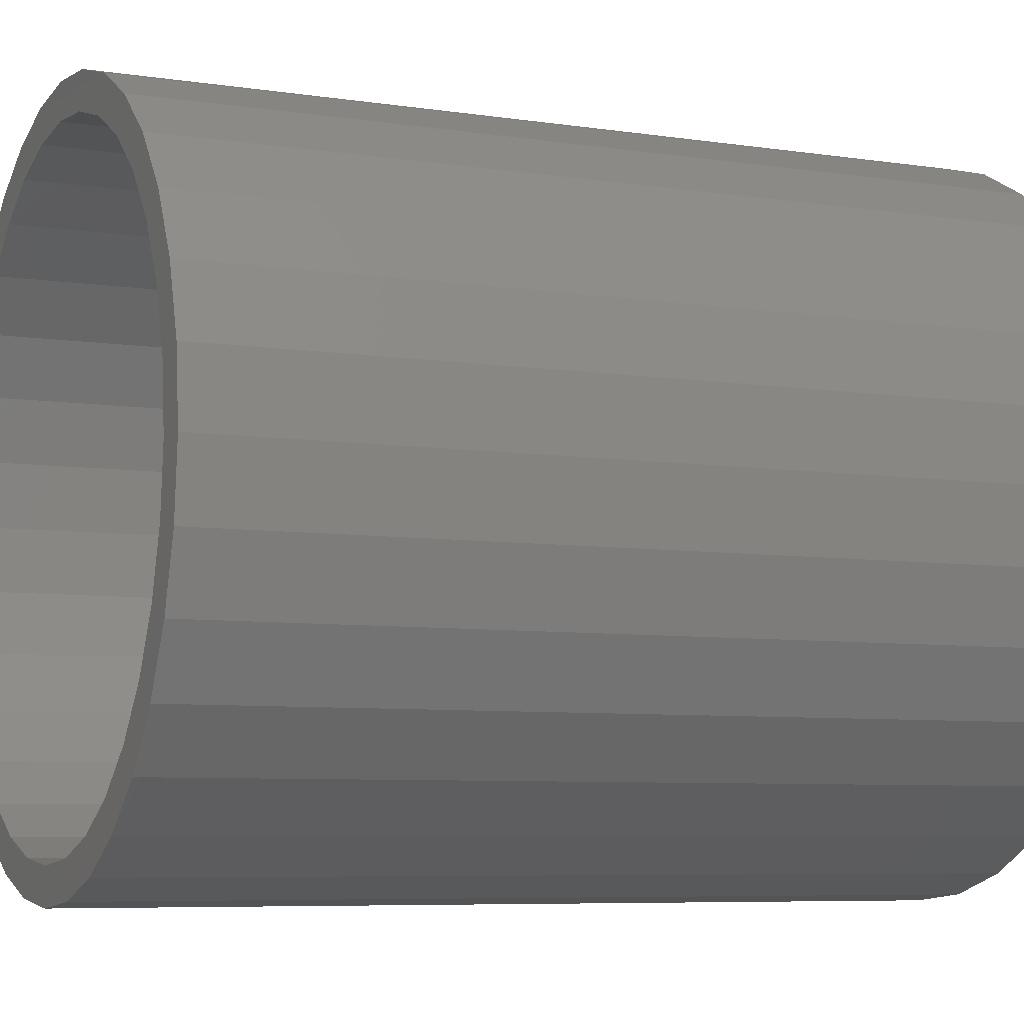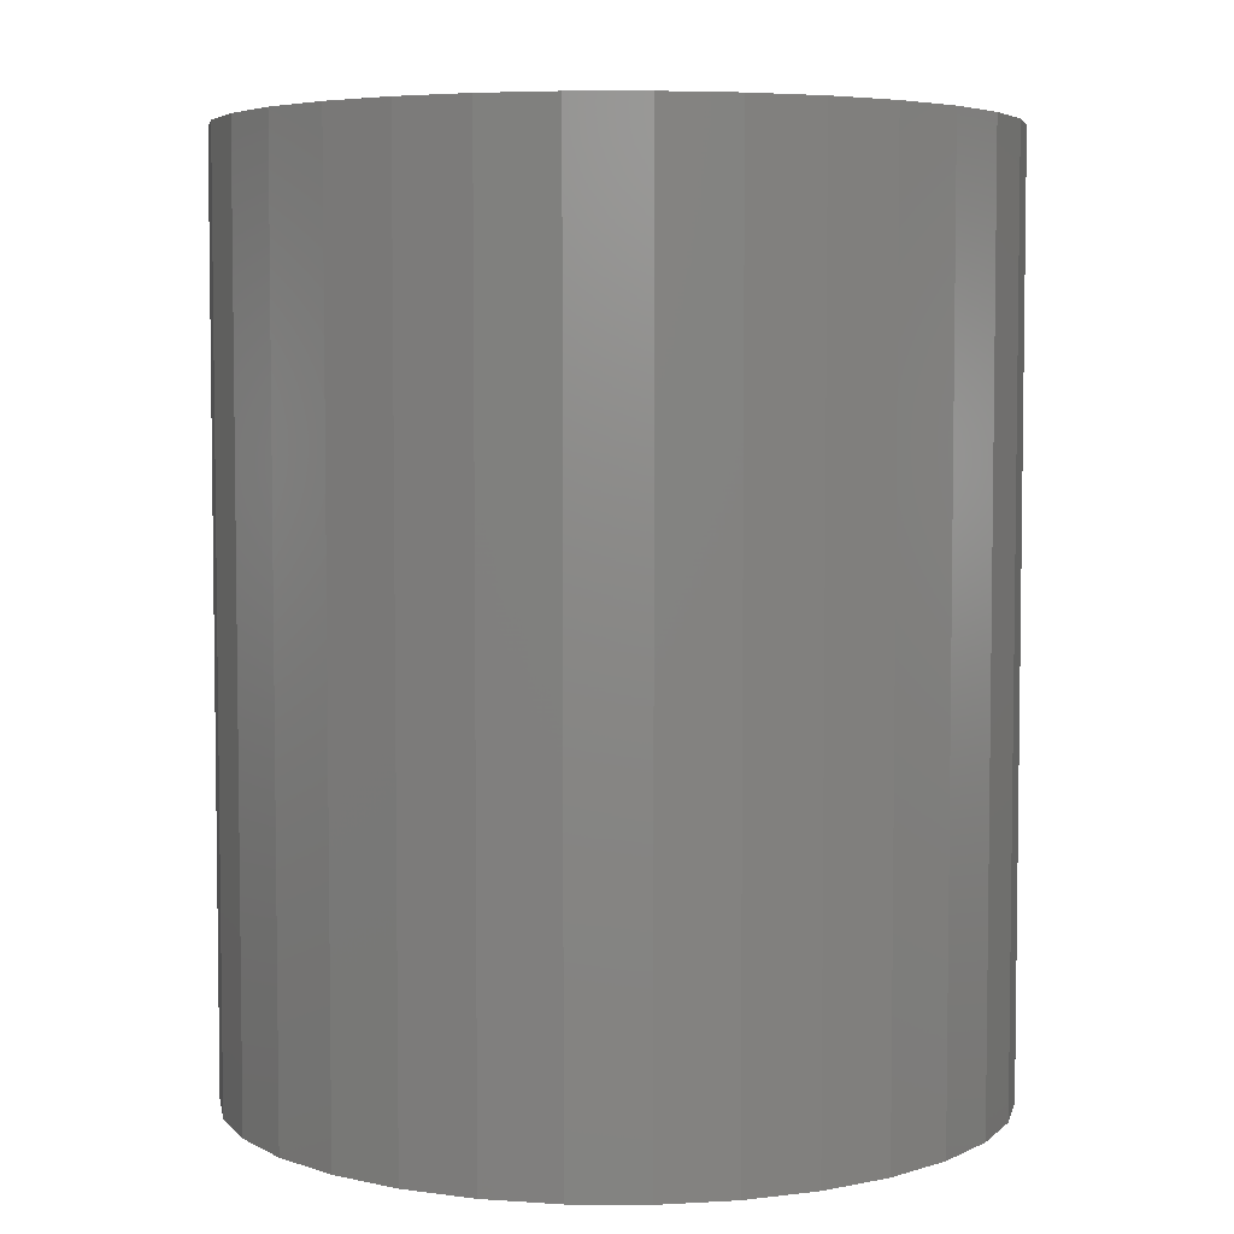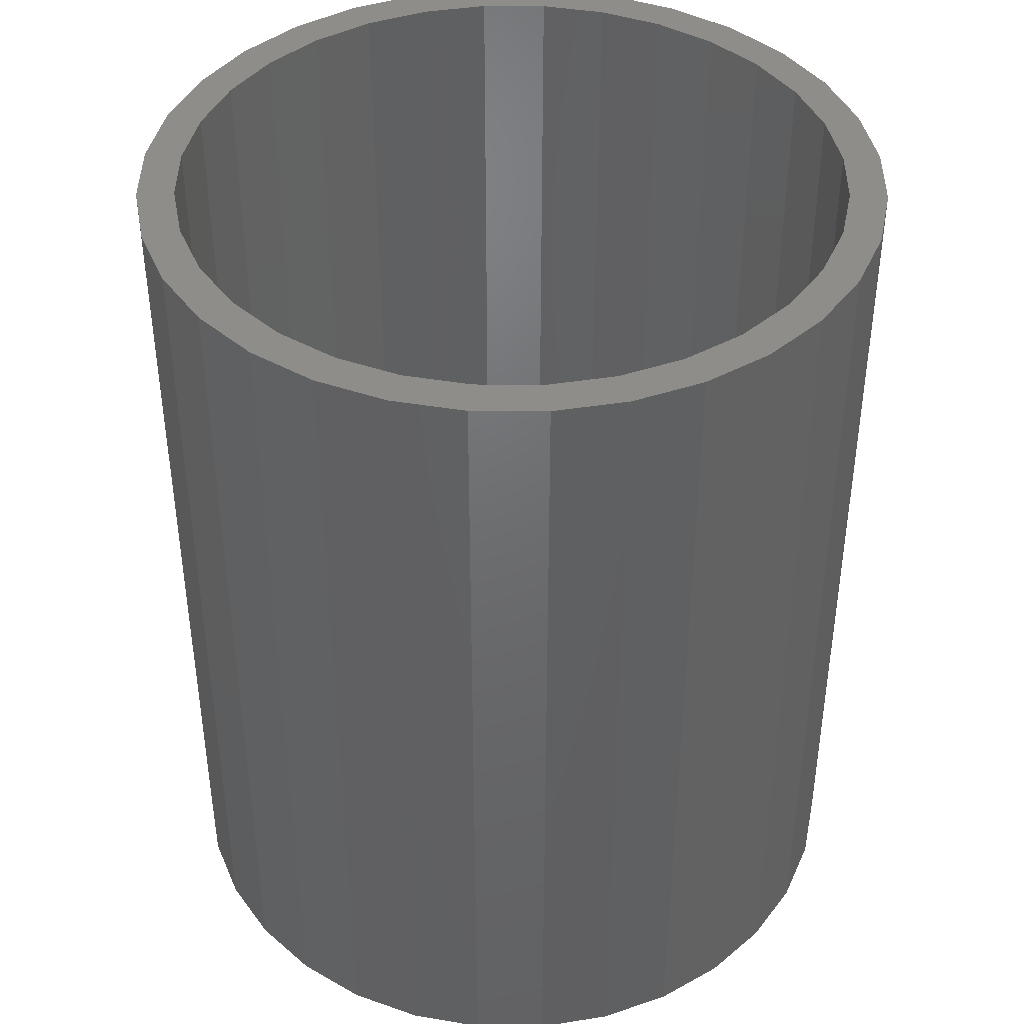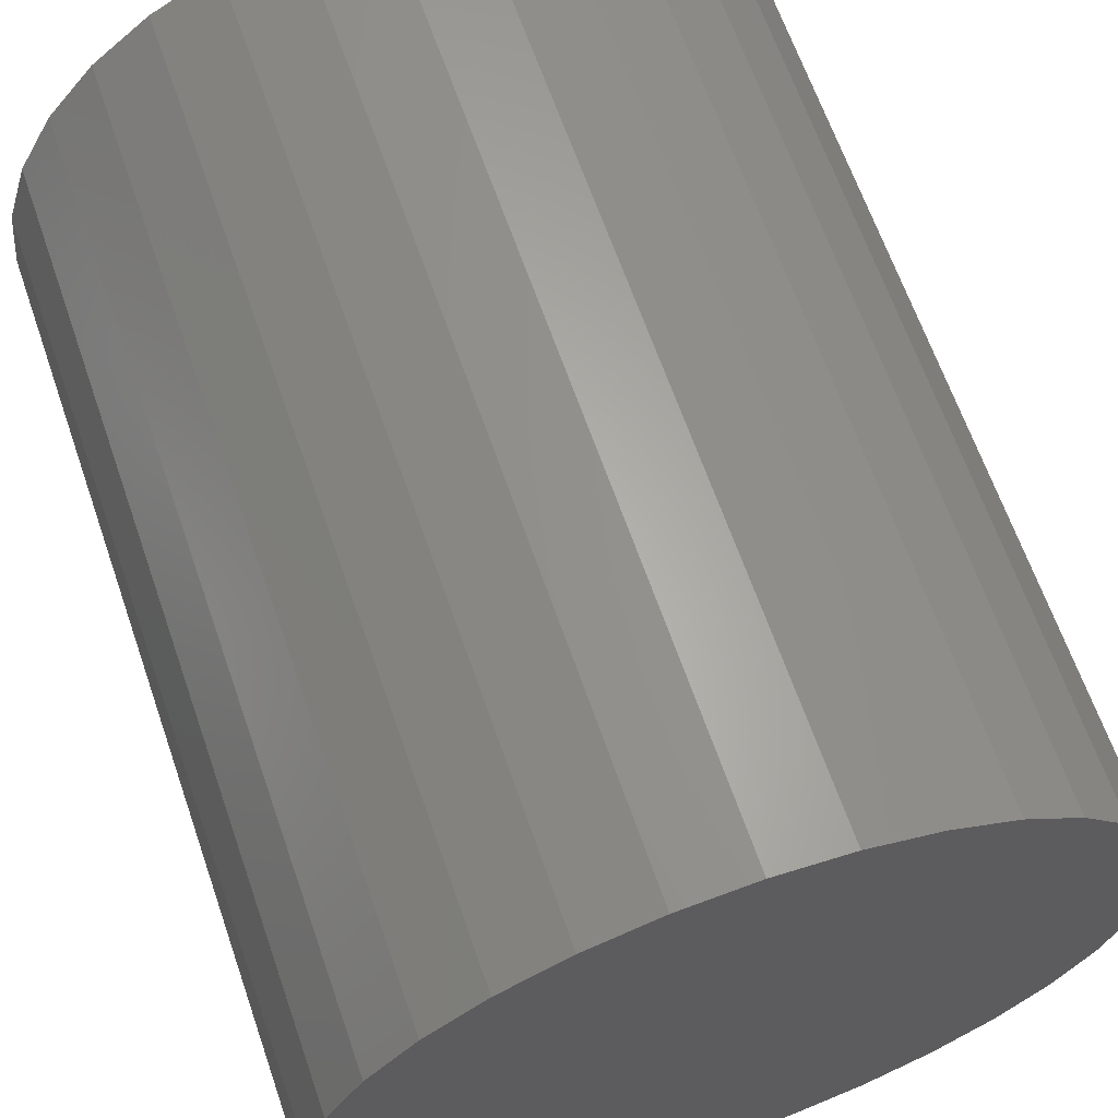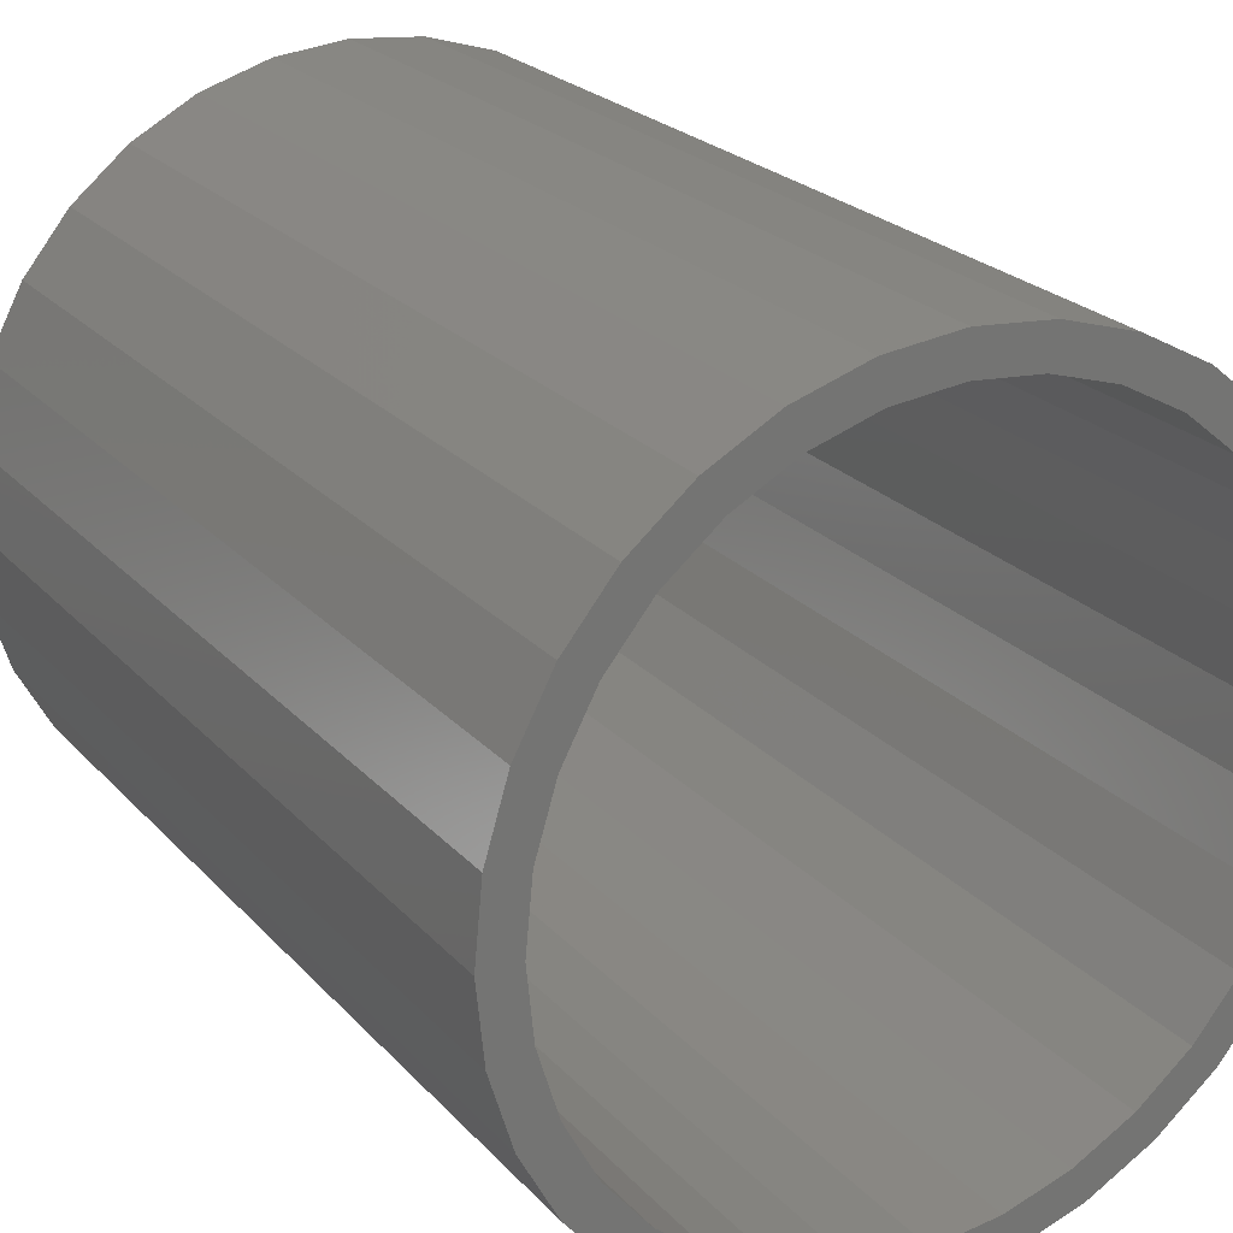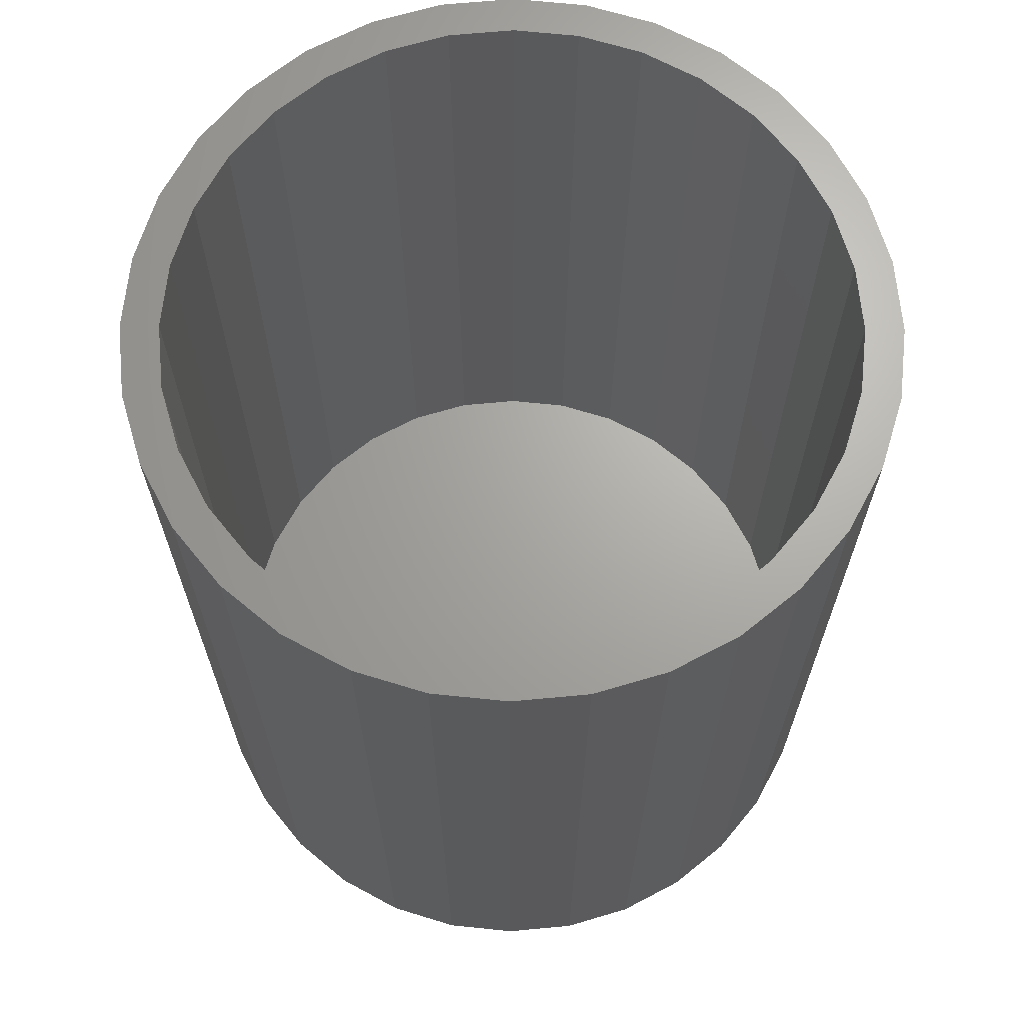
<metadata>
{"format":"stl","ext":"stl","renderer":"f3d","projection":"perspective","resolution":1024,"background":"white","views":[{"elev":-6.8,"azim":65.9,"up":"+Y"},{"elev":5.0,"azim":29.2,"up":"+Z"},{"elev":41.7,"azim":-16.5,"up":"+Z"},{"elev":64.9,"azim":160.9,"up":"+Y"},{"elev":23.5,"azim":-30.7,"up":"+Y"},{"elev":67.1,"azim":0.3,"up":"+Z"}]}
</metadata>
<code>
# stl→obj: 128 verts, 252 faces
v -0.1104 0.61 0.1875
v -0.1104 0.6178 0.1875
v -0.1255 0.6163 0.1875
v -0.1401 0.6118 0.1875
v -0.124 0.6086 0.1875
v -0.1535 0.6047 0.1875
v -0.1371 0.6046 0.1875
v -0.1492 0.5982 0.1875
v -0.1653 0.595 0.1875
v -0.1598 0.5895 0.1875
v -0.175 0.5832 0.1875
v -0.1685 0.5789 0.1875
v -0.1822 0.5698 0.1875
v -0.1749 0.5668 0.1875
v -0.1866 0.5552 0.1875
v -0.1789 0.5537 0.1875
v -0.1749 0.5133 0.1875
v -0.1789 0.5264 0.1875
v -0.1866 0.5249 0.1875
v -0.1822 0.5103 0.1875
v -0.1685 0.5012 0.1875
v -0.175 0.4969 0.1875
v -0.1598 0.4906 0.1875
v -0.1653 0.4851 0.1875
v -0.1492 0.4819 0.1875
v -0.1535 0.4754 0.1875
v -0.1371 0.4755 0.1875
v -0.124 0.4715 0.1875
v -0.1401 0.4683 0.1875
v -0.1104 0.4701 0.1875
v -0.1255 0.4638 0.1875
v -0.1104 0.4623 0.1875
v -0.0952 0.6163 0.1875
v -0.08062 0.6118 0.1875
v -0.09672 0.6086 0.1875
v -0.08361 0.6046 0.1875
v -0.06719 0.6047 0.1875
v -0.07153 0.5982 0.1875
v -0.05541 0.595 0.1875
v -0.06093 0.5895 0.1875
v -0.04575 0.5832 0.1875
v -0.05224 0.5789 0.1875
v -0.03856 0.5698 0.1875
v -0.04578 0.5668 0.1875
v -0.03414 0.5552 0.1875
v -0.0418 0.5537 0.1875
v -0.04046 0.54 0.1875
v -0.03414 0.5249 0.1875
v -0.0418 0.5264 0.1875
v -0.04578 0.5133 0.1875
v -0.03856 0.5103 0.1875
v -0.05224 0.5012 0.1875
v -0.04575 0.4969 0.1875
v -0.06093 0.4906 0.1875
v -0.05541 0.4851 0.1875
v -0.07153 0.4819 0.1875
v -0.06719 0.4754 0.1875
v -0.08361 0.4755 0.1875
v -0.09672 0.4715 0.1875
v -0.08062 0.4683 0.1875
v -0.0952 0.4638 0.1875
v -0.03265 0.54 0.1875
v -0.1881 0.54 0.1875
v -0.1803 0.54 0.1875
v -0.1104 0.4701 0.007812
v -0.09672 0.4715 0.007812
v -0.08361 0.4755 0.007812
v -0.07153 0.4819 0.007812
v -0.06093 0.4906 0.007812
v -0.05224 0.5012 0.007812
v -0.04578 0.5133 0.007812
v -0.0418 0.5264 0.007812
v -0.04046 0.54 0.007812
v -0.124 0.4715 0.007812
v -0.1371 0.4755 0.007812
v -0.1492 0.4819 0.007812
v -0.1598 0.4906 0.007812
v -0.1685 0.5012 0.007812
v -0.1749 0.5133 0.007812
v -0.1789 0.5264 0.007812
v -0.1803 0.54 0.007812
v -0.1104 0.61 0.007812
v -0.124 0.6086 0.007812
v -0.1371 0.6046 0.007812
v -0.1492 0.5982 0.007812
v -0.1598 0.5895 0.007812
v -0.1685 0.5789 0.007812
v -0.1749 0.5668 0.007812
v -0.1789 0.5537 0.007812
v -0.09672 0.6086 0.007812
v -0.08361 0.6046 0.007812
v -0.07153 0.5982 0.007812
v -0.06093 0.5895 0.007812
v -0.05224 0.5789 0.007812
v -0.04578 0.5668 0.007812
v -0.0418 0.5537 0.007812
v -0.1104 0.6178 0
v -0.0952 0.6163 0
v -0.1255 0.6163 0
v -0.1401 0.6118 0
v -0.08062 0.6118 0
v -0.1535 0.6047 0
v -0.06719 0.6047 0
v -0.1653 0.595 0
v -0.05541 0.595 0
v -0.06719 0.4754 0
v -0.1535 0.4754 0
v -0.05541 0.4851 0
v -0.1401 0.4683 0
v -0.08062 0.4683 0
v -0.1255 0.4638 0
v -0.0952 0.4638 0
v -0.1104 0.4623 0
v -0.1653 0.4851 0
v -0.175 0.4969 0
v -0.04575 0.4969 0
v -0.1822 0.5103 0
v -0.03856 0.5103 0
v -0.1866 0.5249 0
v -0.03414 0.5249 0
v -0.1881 0.54 0
v -0.03265 0.54 0
v -0.1866 0.5552 0
v -0.03414 0.5552 0
v -0.1822 0.5698 0
v -0.03856 0.5698 0
v -0.175 0.5832 0
v -0.04575 0.5832 0
f 1 2 3
f 1 3 4
f 5 1 4
f 4 6 5
f 5 6 7
f 8 7 6
f 6 9 8
f 10 8 9
f 9 11 10
f 10 11 12
f 12 11 13
f 12 13 14
f 14 13 15
f 14 15 16
f 17 18 19
f 19 20 17
f 21 17 20
f 20 22 21
f 23 21 22
f 22 24 23
f 23 24 25
f 25 24 26
f 25 26 27
f 28 27 26
f 26 29 28
f 29 30 28
f 30 29 31
f 30 31 32
f 33 2 1
f 1 34 33
f 34 1 35
f 34 35 36
f 34 36 37
f 37 36 38
f 37 38 39
f 39 38 40
f 39 40 41
f 40 42 41
f 43 41 42
f 42 44 43
f 45 43 44
f 44 46 45
f 47 45 46
f 48 49 50
f 48 50 51
f 51 50 52
f 51 52 53
f 53 52 54
f 53 54 55
f 54 56 55
f 57 55 56
f 57 56 58
f 57 58 59
f 57 59 60
f 60 59 30
f 61 60 30
f 30 32 61
f 62 45 47
f 62 47 49
f 62 49 48
f 63 19 18
f 63 18 64
f 63 64 16
f 63 16 15
f 65 59 66
f 66 59 58
f 66 58 67
f 67 58 56
f 67 56 68
f 68 56 54
f 68 54 69
f 69 54 52
f 69 52 70
f 70 52 50
f 70 50 71
f 71 50 49
f 71 49 72
f 72 49 47
f 72 47 73
f 59 65 30
f 30 65 74
f 30 74 28
f 28 74 75
f 28 75 27
f 27 75 76
f 27 76 25
f 25 76 77
f 25 77 23
f 23 77 78
f 23 78 21
f 21 78 79
f 21 79 17
f 17 79 80
f 17 80 18
f 18 80 81
f 18 81 64
f 82 5 83
f 83 5 7
f 83 7 84
f 84 7 8
f 84 8 85
f 85 8 10
f 85 10 86
f 86 10 12
f 86 12 87
f 87 12 14
f 87 14 88
f 88 14 16
f 88 16 89
f 89 16 64
f 89 64 81
f 5 82 1
f 1 82 90
f 1 90 35
f 35 90 91
f 35 91 36
f 36 91 92
f 36 92 38
f 38 92 93
f 38 93 40
f 40 93 94
f 40 94 42
f 42 94 95
f 42 95 44
f 44 95 96
f 44 96 46
f 46 96 73
f 46 73 47
f 83 90 82
f 90 83 84
f 90 84 91
f 91 84 85
f 91 85 92
f 92 85 86
f 92 86 93
f 93 86 87
f 93 87 94
f 70 77 69
f 69 77 76
f 69 76 68
f 68 76 75
f 68 75 67
f 67 75 74
f 67 74 66
f 66 74 65
f 94 87 95
f 95 87 88
f 95 88 96
f 96 88 89
f 96 89 73
f 73 89 81
f 73 81 72
f 72 81 80
f 72 80 71
f 71 80 79
f 71 79 70
f 70 79 78
f 70 78 77
f 97 98 99
f 100 99 98
f 101 100 98
f 102 100 101
f 103 102 101
f 104 102 103
f 105 104 103
f 106 107 108
f 109 107 106
f 110 109 106
f 111 109 110
f 112 111 110
f 113 111 112
f 107 114 108
f 108 114 115
f 108 115 116
f 116 115 117
f 116 117 118
f 118 117 119
f 118 119 120
f 120 119 121
f 120 121 122
f 122 121 123
f 122 123 124
f 124 123 125
f 124 125 126
f 126 125 127
f 126 127 128
f 128 127 104
f 128 104 105
f 122 62 120
f 120 62 48
f 120 48 118
f 118 48 51
f 118 51 116
f 116 51 53
f 116 53 108
f 108 53 55
f 108 55 106
f 106 55 57
f 106 57 110
f 110 57 60
f 110 60 112
f 112 60 61
f 112 61 113
f 113 61 32
f 113 32 111
f 111 32 31
f 111 31 109
f 109 31 29
f 109 29 107
f 107 29 26
f 107 26 114
f 114 26 24
f 114 24 115
f 115 24 22
f 115 22 117
f 117 22 20
f 117 20 119
f 119 20 19
f 119 19 121
f 121 19 63
f 121 63 123
f 123 63 15
f 123 15 125
f 125 15 13
f 125 13 127
f 127 13 11
f 127 11 104
f 104 11 9
f 104 9 102
f 102 9 6
f 102 6 100
f 100 6 4
f 100 4 99
f 99 4 3
f 99 3 97
f 97 3 2
f 97 2 98
f 98 2 33
f 98 33 101
f 101 33 34
f 101 34 103
f 103 34 37
f 103 37 105
f 105 37 39
f 105 39 128
f 128 39 41
f 128 41 126
f 126 41 43
f 126 43 124
f 124 43 45
f 124 45 122
f 122 45 62

</code>
